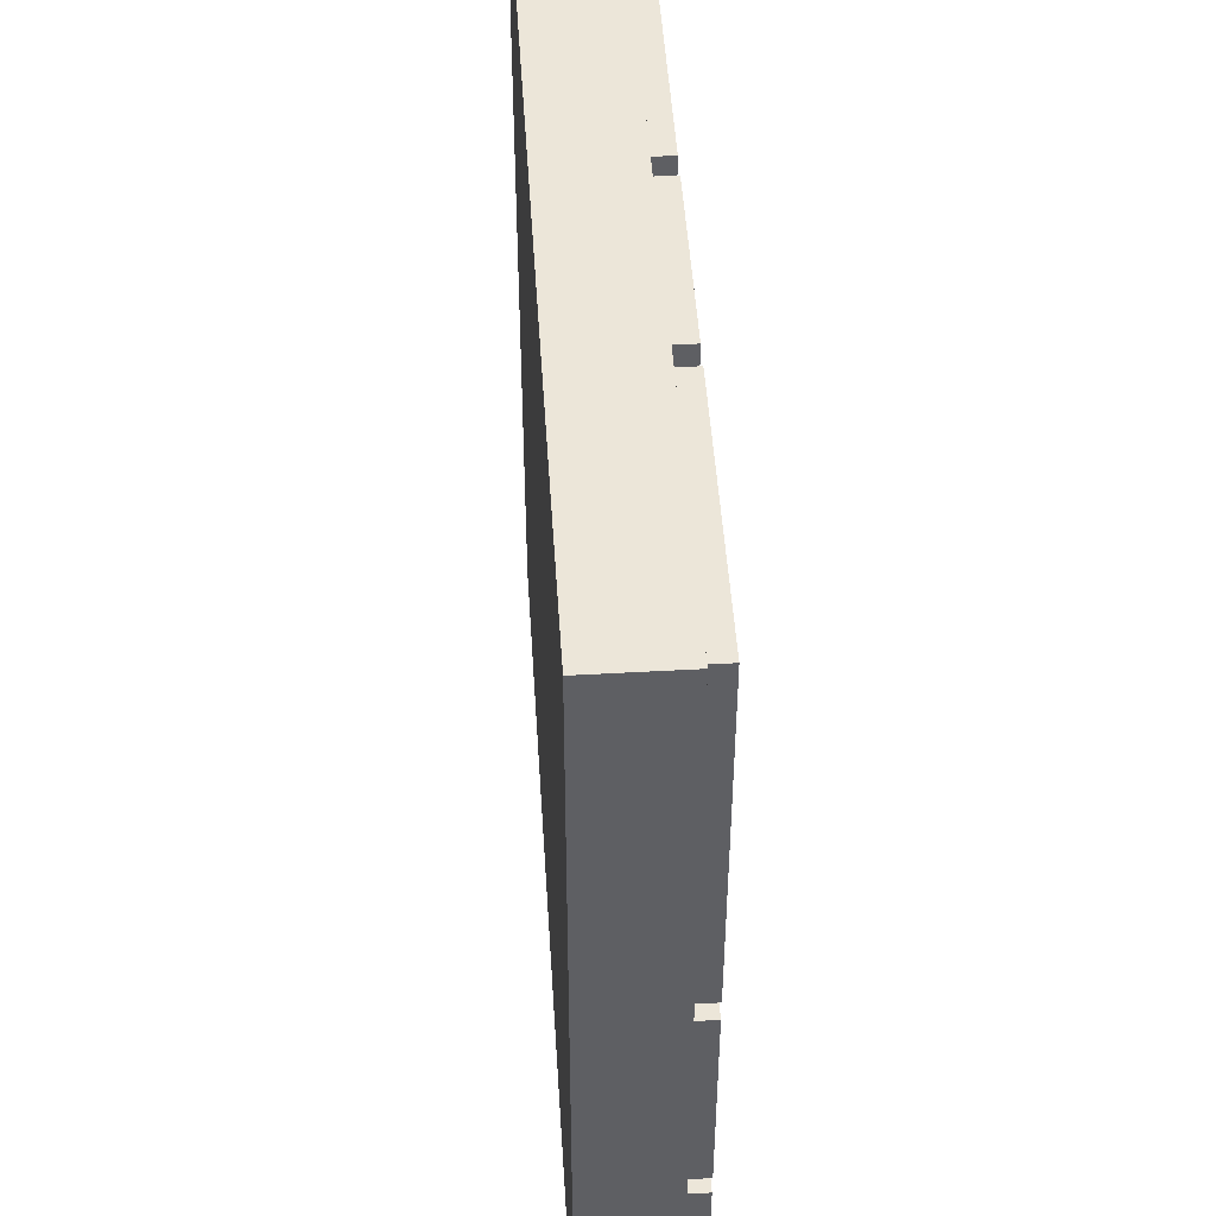
<metadata>
{"format":"obj","ext":"obj","renderer":"f3d","projection":"perspective","resolution":1024,"background":"white","views":[{"elev":48.6,"azim":86.4,"up":"+Z"}]}
</metadata>
<code>
o Tile_BRoad_4
v -5 0.1 5
v -5 0.1 1
v -5 0.5 5
v -5 0.5 1
v -4.9 0.5 4.9
v -4.9 0.5 3.7
v -4.9 0.5 3.6
v -4.9 0.5 2.7
v -4.9 0.5 2.6
v -4.9 0.5 1.9
v -4.9 0.5 1.8
v -4.9 0.5 1.1
v -4.9 0.6 4.9
v -4.9 0.6 3.7
v -4.9 0.6 3.6
v -4.9 0.6 2.7
v -4.9 0.6 2.6
v -4.9 0.6 1.9
v -4.9 0.6 1.8
v -4.9 0.6 1.1
v -3.7 0.5 2.6
v -3.7 0.5 1.1
v -3.7 0.6 2.6
v -3.7 0.6 1.1
v -3.2 0.5 4.9
v -3.2 0.5 4.4
v -3.2 0.5 4.3
v -3.2 0.5 3.7
v -3.2 0.6 4.9
v -3.2 0.6 4.4
v -3.2 0.6 4.3
v -3.2 0.6 3.7
v -2.9 0.5 2.6
v -2.9 0.5 2.1
v -2.9 0.5 2
v -2.9 0.5 1.5
v -2.9 0.5 1.4
v -2.9 0.5 1.1
v -2.9 0.6 2.6
v -2.9 0.6 2.1
v -2.9 0.6 2
v -2.9 0.6 1.5
v -2.9 0.6 1.4
v -2.9 0.6 1.1
v -2.3 0.5 4.9
v -2.3 0.5 3.2
v -2.3 0.5 3.1
v -2.3 0.5 2.1
v -2.3 0.6 4.9
v -2.3 0.6 3.2
v -2.3 0.6 3.1
v -2.3 0.6 2.1
v -3.8 0.5 2.6
v -3.8 0.5 1.9
v -3.8 0.5 1.8
v -3.8 0.5 1.1
v -3.8 0.6 2.6
v -3.8 0.6 1.9
v -3.8 0.6 1.8
v -3.8 0.6 1.1
v -3.3 0.5 4.9
v -3.3 0.5 3.7
v -3.3 0.6 4.9
v -3.3 0.6 3.7
v -3 0.5 2.6
v -3 0.5 1.1
v -3 0.6 2.6
v -3 0.6 1.1
v -2.4 0.5 4.9
v -2.4 0.5 3.7
v -2.4 0.5 3.6
v -2.4 0.5 2.9
v -2.4 0.5 2.8
v -2.4 0.5 2.7
v -2.4 0.5 2.6
v -2.4 0.5 2.1
v -2.4 0.6 4.9
v -2.4 0.6 3.7
v -2.4 0.6 3.6
v -2.4 0.6 2.9
v -2.4 0.6 2.8
v -2.4 0.6 2.7
v -2.4 0.6 2.6
v -2.4 0.6 2.1
v -1.1 0.5 4.9
v -1.1 0.5 4.8
v -1.1 0.5 4.7
v -1.1 0.5 3.7
v -1.1 0.5 3.6
v -1.1 0.5 3.2
v -1.1 0.5 3.1
v -1.1 0.5 2.1
v -1.1 0.5 2
v -1.1 0.5 1.1
v -1.1 0.6 4.9
v -1.1 0.6 4.8
v -1.1 0.6 4.7
v -1.1 0.6 3.7
v -1.1 0.6 3.6
v -1.1 0.6 3.2
v -1.1 0.6 3.1
v -1.1 0.6 2.1
v -1.1 0.6 2
v -1.1 0.6 1.1
v -1 0.1 5
v -1 0.1 1
v -1 0.5 5
v -1 0.5 1
v -5 0.1 5
v -5 0.5 5
v -1 0.1 5
v -1 0.5 5
v -4.9 0.5 4.9
v -4.9 0.6 4.9
v -4.7 0.5 4.9
v -4.7 0.6 4.9
v -4.6 0.5 4.9
v -4.6 0.6 4.9
v -3.3 0.5 4.9
v -3.3 0.6 4.9
v -3.2 0.5 4.9
v -3.2 0.6 4.9
v -2.7 0.5 4.9
v -2.7 0.6 4.9
v -2.6 0.5 4.9
v -2.6 0.6 4.9
v -2.4 0.5 4.9
v -2.4 0.6 4.9
v -2.3 0.5 4.9
v -2.3 0.6 4.9
v -2.1 0.5 4.9
v -2.1 0.6 4.9
v -2 0.5 4.9
v -2 0.6 4.9
v -1.1 0.5 4.9
v -1.1 0.6 4.9
v -4.9 0.5 3.6
v -4.9 0.6 3.6
v -2.4 0.5 3.6
v -2.4 0.6 3.6
v -2.3 0.5 3.1
v -2.3 0.6 3.1
v -1.1 0.5 3.1
v -1.1 0.6 3.1
v -4.9 0.5 2.6
v -4.9 0.6 2.6
v -3.8 0.5 2.6
v -3.8 0.6 2.6
v -3.7 0.5 2.6
v -3.7 0.6 2.6
v -3 0.5 2.6
v -3 0.6 2.6
v -2.9 0.5 2.6
v -2.9 0.6 2.6
v -2.4 0.5 2.6
v -2.4 0.6 2.6
v -2.9 0.5 2
v -2.9 0.6 2
v -1.1 0.5 2
v -1.1 0.6 2
v -4.9 0.5 1.8
v -4.9 0.6 1.8
v -3.8 0.5 1.8
v -3.8 0.6 1.8
v -4.9 0.5 3.7
v -4.9 0.6 3.7
v -3.3 0.5 3.7
v -3.3 0.6 3.7
v -3.2 0.5 3.7
v -3.2 0.6 3.7
v -2.4 0.5 3.7
v -2.4 0.6 3.7
v -2.3 0.5 3.2
v -2.3 0.6 3.2
v -1.1 0.5 3.2
v -1.1 0.6 3.2
v -4.9 0.5 2.7
v -4.9 0.6 2.7
v -2.4 0.5 2.7
v -2.4 0.6 2.7
v -2.9 0.5 2.1
v -2.9 0.6 2.1
v -2.4 0.5 2.1
v -2.4 0.6 2.1
v -2.3 0.5 2.1
v -2.3 0.6 2.1
v -1.1 0.5 2.1
v -1.1 0.6 2.1
v -4.9 0.5 1.9
v -4.9 0.6 1.9
v -3.8 0.5 1.9
v -3.8 0.6 1.9
v -4.9 0.5 1.1
v -4.9 0.6 1.1
v -3.8 0.5 1.1
v -3.8 0.6 1.1
v -3.7 0.5 1.1
v -3.7 0.6 1.1
v -3 0.5 1.1
v -3 0.6 1.1
v -2.9 0.5 1.1
v -2.9 0.6 1.1
v -1.7 0.5 1.1
v -1.7 0.6 1.1
v -1.6 0.5 1.1
v -1.6 0.6 1.1
v -1.1 0.5 1.1
v -1.1 0.6 1.1
v -5 0.1 1
v -5 0.5 1
v -1 0.1 1
v -1 0.5 1
v -5 0.1 5
v -1 0.1 5
v -4.9 0.1 4.9
v -1.1 0.1 4.9
v -4.9 0.1 1.1
v -1.1 0.1 1.1
v -5 0.1 1
v -1 0.1 1
v -5 0.5 5
v -1 0.5 5
v -4.9 0.5 4.9
v -4.7 0.5 4.9
v -4.6 0.5 4.9
v -3.3 0.5 4.9
v -3.2 0.5 4.9
v -2.7 0.5 4.9
v -2.6 0.5 4.9
v -2.4 0.5 4.9
v -2.3 0.5 4.9
v -2.1 0.5 4.9
v -2 0.5 4.9
v -1.1 0.5 4.9
v -1.1 0.5 4.8
v -1.1 0.5 4.7
v -3.2 0.5 4.4
v -3.2 0.5 4.3
v -4.9 0.5 3.7
v -3.3 0.5 3.7
v -3.2 0.5 3.7
v -2.4 0.5 3.7
v -1.1 0.5 3.7
v -4.9 0.5 3.6
v -2.4 0.5 3.6
v -1.1 0.5 3.6
v -2.3 0.5 3.2
v -1.1 0.5 3.2
v -2.3 0.5 3.1
v -1.1 0.5 3.1
v -2.4 0.5 2.9
v -2.4 0.5 2.8
v -4.9 0.5 2.7
v -2.4 0.5 2.7
v -4.9 0.5 2.6
v -3.8 0.5 2.6
v -3.7 0.5 2.6
v -3 0.5 2.6
v -2.9 0.5 2.6
v -2.4 0.5 2.6
v -2.9 0.5 2.1
v -2.4 0.5 2.1
v -2.3 0.5 2.1
v -1.1 0.5 2.1
v -2.9 0.5 2
v -1.1 0.5 2
v -4.9 0.5 1.9
v -3.8 0.5 1.9
v -4.9 0.5 1.8
v -3.8 0.5 1.8
v -2.9 0.5 1.5
v -2.9 0.5 1.4
v -4.9 0.5 1.1
v -3.8 0.5 1.1
v -3.7 0.5 1.1
v -3 0.5 1.1
v -2.9 0.5 1.1
v -1.7 0.5 1.1
v -1.6 0.5 1.1
v -1.1 0.5 1.1
v -5 0.5 1
v -1 0.5 1
v -4.9 0.6 4.9
v -4.7 0.6 4.9
v -4.6 0.6 4.9
v -3.3 0.6 4.9
v -3.2 0.6 4.9
v -2.7 0.6 4.9
v -2.6 0.6 4.9
v -2.4 0.6 4.9
v -2.3 0.6 4.9
v -2.1 0.6 4.9
v -2 0.6 4.9
v -1.1 0.6 4.9
v -4.6 0.6 4.8
v -4.3 0.6 4.8
v -2 0.6 4.8
v -1.7 0.6 4.8
v -1.3 0.6 4.8
v -1.1 0.6 4.8
v -4.7 0.6 4.7
v -4.3 0.6 4.7
v -4.2 0.6 4.7
v -2.8 0.6 4.7
v -2.7 0.6 4.7
v -2.6 0.6 4.7
v -2.1 0.6 4.7
v -1.7 0.6 4.7
v -1.3 0.6 4.7
v -1.2 0.6 4.7
v -1.1 0.6 4.7
v -4.4 0.6 4.6
v -4.3 0.6 4.6
v -4.2 0.6 4.6
v -4.1 0.6 4.6
v -2.9 0.6 4.6
v -2.8 0.6 4.6
v -2.7 0.6 4.6
v -1.9 0.6 4.6
v -1.7 0.6 4.6
v -1.6 0.6 4.6
v -1.3 0.6 4.6
v -4.4 0.6 4.5
v -4.1 0.6 4.5
v -3.9 0.6 4.5
v -3.1 0.6 4.5
v -2.9 0.6 4.5
v -2.8 0.6 4.5
v -2 0.6 4.5
v -1.9 0.6 4.5
v -1.8 0.6 4.5
v -1.6 0.6 4.5
v -1.3 0.6 4.5
v -1.2 0.6 4.5
v -4.1 0.6 4.4
v -3.9 0.6 4.4
v -3.4 0.6 4.4
v -3.2 0.6 4.4
v -3.1 0.6 4.4
v -2.9 0.6 4.4
v -1.9 0.6 4.4
v -1.8 0.6 4.4
v -3.9 0.6 4.3
v -3.4 0.6 4.3
v -3.2 0.6 4.3
v -3.1 0.6 4.3
v -4.3 0.6 4.2
v -4.1 0.6 4.2
v -4.5 0.6 4.1
v -4.3 0.6 4.1
v -4.1 0.6 4.1
v -4.7 0.6 4
v -4.5 0.6 4
v -4.3 0.6 4
v -1.9 0.6 4
v -1.7 0.6 4
v -4.7 0.6 3.9
v -4.5 0.6 3.9
v -2 0.6 3.9
v -1.9 0.6 3.9
v -1.7 0.6 3.9
v -1.4 0.6 3.9
v -1.8 0.6 3.8
v -1.5 0.6 3.8
v -1.4 0.6 3.8
v -1.2 0.6 3.8
v -4.9 0.6 3.7
v -3.3 0.6 3.7
v -3.2 0.6 3.7
v -2.4 0.6 3.7
v -1.5 0.6 3.7
v -1.2 0.6 3.7
v -1.1 0.6 3.7
v -4.9 0.6 3.6
v -2.4 0.6 3.6
v -1.2 0.6 3.6
v -1.1 0.6 3.6
v -4.7 0.6 3.5
v -4.4 0.6 3.5
v -4.7 0.6 3.4
v -4.5 0.6 3.4
v -4.4 0.6 3.4
v -4.3 0.6 3.4
v -4 0.6 3.4
v -3.4 0.6 3.4
v -2 0.6 3.4
v -1.9 0.6 3.4
v -4.5 0.6 3.3
v -4.4 0.6 3.3
v -4.3 0.6 3.3
v -4 0.6 3.3
v -3.5 0.6 3.3
v -3.4 0.6 3.3
v -3.3 0.6 3.3
v -2 0.6 3.3
v -1.8 0.6 3.3
v -4.4 0.6 3.2
v -4 0.6 3.2
v -3.5 0.6 3.2
v -3.4 0.6 3.2
v -2.3 0.6 3.2
v -1.1 0.6 3.2
v -3.5 0.6 3.1
v -3.4 0.6 3.1
v -3.3 0.6 3.1
v -2.6 0.6 3.1
v -2.3 0.6 3.1
v -1.1 0.6 3.1
v -3.7 0.6 3
v -3.5 0.6 3
v -3.4 0.6 3
v -2.7 0.6 3
v -2.6 0.6 3
v -2.5 0.6 3
v -3.7 0.6 2.9
v -3.4 0.6 2.9
v -2.7 0.6 2.9
v -2.6 0.6 2.9
v -2.5 0.6 2.9
v -2.4 0.6 2.9
v -2.1 0.6 2.9
v -2 0.6 2.9
v -2.6 0.6 2.8
v -2.4 0.6 2.8
v -4.9 0.6 2.7
v -2.4 0.6 2.7
v -2 0.6 2.7
v -1.7 0.6 2.7
v -4.9 0.6 2.6
v -3.8 0.6 2.6
v -3.7 0.6 2.6
v -3 0.6 2.6
v -2.9 0.6 2.6
v -2.4 0.6 2.6
v -2 0.6 2.6
v -1.8 0.6 2.6
v -1.7 0.6 2.6
v -1.5 0.6 2.6
v -3.6 0.6 2.5
v -3.4 0.6 2.5
v -2.2 0.6 2.5
v -2.1 0.6 2.5
v -2 0.6 2.5
v -1.8 0.6 2.5
v -1.6 0.6 2.5
v -1.5 0.6 2.5
v -1.4 0.6 2.5
v -3.6 0.6 2.4
v -3.5 0.6 2.4
v -2.2 0.6 2.4
v -2.1 0.6 2.4
v -1.6 0.6 2.4
v -1.5 0.6 2.4
v -3.5 0.6 2.3
v -3.4 0.6 2.3
v -3.3 0.6 2.3
v -1.5 0.6 2.2
v -1.4 0.6 2.2
v -3.4 0.6 2.1
v -3.3 0.6 2.1
v -3.2 0.6 2.1
v -2.9 0.6 2.1
v -2.4 0.6 2.1
v -2.3 0.6 2.1
v -1.1 0.6 2.1
v -3.5 0.6 2
v -3.3 0.6 2
v -3.2 0.6 2
v -2.9 0.6 2
v -1.1 0.6 2
v -4.9 0.6 1.9
v -3.8 0.6 1.9
v -3.5 0.6 1.9
v -3.4 0.6 1.9
v -2.3 0.6 1.9
v -2.2 0.6 1.9
v -1.5 0.6 1.9
v -1.4 0.6 1.9
v -4.9 0.6 1.8
v -3.8 0.6 1.8
v -3.3 0.6 1.8
v -3.2 0.6 1.8
v -2.4 0.6 1.8
v -2.3 0.6 1.8
v -4.7 0.6 1.7
v -4.6 0.6 1.7
v -3.4 0.6 1.7
v -3.3 0.6 1.7
v -2.5 0.6 1.7
v -2.4 0.6 1.7
v -2.3 0.6 1.7
v -2.2 0.6 1.7
v -4.6 0.6 1.6
v -4.4 0.6 1.6
v -4.1 0.6 1.6
v -3.9 0.6 1.6
v -3.3 0.6 1.6
v -3.2 0.6 1.6
v -2.6 0.6 1.6
v -2.5 0.6 1.6
v -2.4 0.6 1.6
v -2.3 0.6 1.6
v -1.6 0.6 1.6
v -1.5 0.6 1.6
v -4.7 0.6 1.5
v -4.5 0.6 1.5
v -4.3 0.6 1.5
v -4.1 0.6 1.5
v -4 0.6 1.5
v -3.9 0.6 1.5
v -2.9 0.6 1.5
v -2.6 0.6 1.5
v -2.4 0.6 1.5
v -1.5 0.6 1.5
v -1.4 0.6 1.5
v -4.5 0.6 1.4
v -4.4 0.6 1.4
v -4.3 0.6 1.4
v -4.2 0.6 1.4
v -4 0.6 1.4
v -2.9 0.6 1.4
v -2.6 0.6 1.4
v -4.3 0.6 1.3
v -4.2 0.6 1.3
v -1.7 0.6 1.3
v -1.6 0.6 1.3
v -4.4 0.6 1.2
v -4.3 0.6 1.2
v -1.6 0.6 1.2
v -1.5 0.6 1.2
v -4.9 0.6 1.1
v -3.8 0.6 1.1
v -3.7 0.6 1.1
v -3 0.6 1.1
v -2.9 0.6 1.1
v -1.7 0.6 1.1
v -1.6 0.6 1.1
v -1.1 0.6 1.1
f 3 2 1
f 4 2 3
f 13 6 5
f 14 6 13
f 15 8 7
f 16 8 15
f 17 10 9
f 18 10 17
f 19 12 11
f 20 12 19
f 23 22 21
f 24 22 23
f 29 26 25
f 30 27 26
f 30 26 29
f 31 28 27
f 31 27 30
f 32 28 31
f 39 34 33
f 40 34 39
f 41 36 35
f 42 37 36
f 42 36 41
f 43 38 37
f 43 37 42
f 44 38 43
f 49 46 45
f 50 46 49
f 51 48 47
f 52 48 51
f 53 54 57
f 57 54 58
f 55 56 59
f 59 56 60
f 61 62 63
f 63 62 64
f 65 66 67
f 67 66 68
f 69 70 77
f 77 70 78
f 71 72 79
f 72 73 80
f 79 72 80
f 73 74 81
f 80 73 81
f 81 74 82
f 75 76 83
f 83 76 84
f 85 86 95
f 86 87 96
f 95 86 96
f 87 88 97
f 96 87 97
f 88 89 98
f 97 88 98
f 89 90 99
f 98 89 99
f 99 90 100
f 91 92 101
f 101 92 102
f 93 94 103
f 103 94 104
f 105 106 107
f 107 106 108
f 111 110 109
f 112 110 111
f 115 114 113
f 116 114 115
f 117 116 115
f 118 116 117
f 119 118 117
f 120 118 119
f 123 122 121
f 124 122 123
f 125 124 123
f 126 124 125
f 127 126 125
f 128 126 127
f 131 130 129
f 132 130 131
f 133 132 131
f 134 132 133
f 135 134 133
f 136 134 135
f 139 138 137
f 140 138 139
f 143 142 141
f 144 142 143
f 147 146 145
f 148 146 147
f 151 150 149
f 152 150 151
f 155 154 153
f 156 154 155
f 159 158 157
f 160 158 159
f 163 162 161
f 164 162 163
f 165 166 167
f 167 166 168
f 169 170 171
f 171 170 172
f 173 174 175
f 175 174 176
f 177 178 179
f 179 178 180
f 181 182 183
f 183 182 184
f 185 186 187
f 187 186 188
f 189 190 191
f 191 190 192
f 193 194 195
f 195 194 196
f 197 198 199
f 199 198 200
f 201 202 203
f 203 202 204
f 203 204 205
f 205 204 206
f 205 206 207
f 207 206 208
f 209 210 211
f 211 210 212
f 215 214 213
f 216 214 215
f 217 215 213
f 217 216 215
f 218 214 216
f 218 216 217
f 219 217 213
f 219 218 217
f 220 214 218
f 220 218 219
f 221 222 223
f 223 222 224
f 224 222 225
f 225 222 226
f 226 222 227
f 227 222 228
f 228 222 229
f 229 222 230
f 230 222 231
f 231 222 232
f 232 222 233
f 233 222 234
f 234 222 235
f 235 222 236
f 226 227 237
f 226 237 238
f 221 223 239
f 226 238 240
f 240 238 241
f 230 231 242
f 236 222 243
f 240 241 244
f 239 240 244
f 241 242 244
f 221 239 244
f 242 231 245
f 244 242 245
f 243 222 246
f 245 231 247
f 246 222 248
f 245 247 249
f 247 248 249
f 248 222 250
f 249 248 250
f 245 249 251
f 251 249 252
f 221 244 253
f 252 249 254
f 221 253 255
f 253 254 255
f 255 254 256
f 256 254 257
f 257 254 258
f 258 254 259
f 254 249 260
f 259 254 260
f 258 259 261
f 260 249 262
f 262 249 263
f 250 222 264
f 262 263 265
f 263 264 265
f 258 261 265
f 261 262 265
f 264 222 266
f 265 264 266
f 221 255 267
f 256 257 268
f 221 267 269
f 267 268 269
f 268 257 270
f 269 268 270
f 258 265 271
f 258 271 272
f 221 269 273
f 270 257 274
f 274 257 275
f 258 272 276
f 276 272 277
f 266 222 280
f 221 273 281
f 279 280 281
f 278 279 281
f 276 277 281
f 277 278 281
f 275 276 281
f 273 274 281
f 274 275 281
f 280 222 282
f 281 280 282
f 284 285 295
f 285 286 295
f 295 286 296
f 293 294 297
f 292 293 297
f 297 294 298
f 298 294 299
f 299 294 300
f 283 284 301
f 295 296 301
f 284 295 301
f 296 286 302
f 301 296 302
f 302 286 303
f 287 288 304
f 288 289 305
f 304 288 305
f 289 290 306
f 305 289 306
f 291 292 307
f 292 297 307
f 297 298 307
f 298 299 308
f 307 298 308
f 299 300 309
f 308 299 309
f 309 300 310
f 310 300 311
f 301 302 312
f 302 303 313
f 312 302 313
f 303 286 314
f 313 303 314
f 314 286 315
f 287 304 316
f 304 305 317
f 316 304 317
f 305 306 318
f 317 305 318
f 307 308 319
f 308 309 320
f 319 308 320
f 309 310 320
f 320 310 321
f 321 310 322
f 312 313 323
f 301 312 323
f 313 314 323
f 314 315 323
f 315 286 324
f 323 315 324
f 324 286 325
f 287 316 326
f 316 317 327
f 326 316 327
f 317 318 328
f 327 317 328
f 307 319 329
f 320 321 330
f 329 319 330
f 319 320 330
f 330 321 331
f 321 322 332
f 331 321 332
f 322 310 333
f 332 322 333
f 310 311 334
f 333 310 334
f 323 324 335
f 324 325 335
f 325 286 336
f 335 325 336
f 336 286 337
f 287 326 338
f 326 327 339
f 338 326 339
f 327 328 340
f 339 327 340
f 330 331 341
f 329 330 341
f 331 332 342
f 341 331 342
f 332 333 342
f 333 334 342
f 336 337 343
f 335 336 343
f 337 286 344
f 343 337 344
f 338 339 345
f 339 340 346
f 345 339 346
f 323 335 347
f 335 343 347
f 343 344 347
f 347 344 348
f 301 323 349
f 323 347 349
f 347 348 350
f 349 347 350
f 348 344 351
f 350 348 351
f 283 301 352
f 301 349 352
f 349 350 353
f 352 349 353
f 350 351 354
f 353 350 354
f 329 341 355
f 341 342 355
f 342 334 356
f 355 342 356
f 283 352 357
f 352 353 357
f 353 354 358
f 357 353 358
f 329 355 359
f 307 329 359
f 355 356 359
f 359 356 360
f 356 334 361
f 360 356 361
f 361 334 362
f 360 361 363
f 361 362 363
f 363 362 364
f 362 334 365
f 364 362 365
f 334 311 366
f 365 334 366
f 357 358 367
f 283 357 367
f 351 344 368
f 367 358 368
f 354 351 368
f 358 354 368
f 344 286 368
f 345 346 369
f 318 306 370
f 369 346 370
f 346 340 370
f 306 290 370
f 340 328 370
f 328 318 370
f 365 366 371
f 364 365 371
f 363 364 371
f 366 311 372
f 371 366 372
f 372 311 373
f 372 373 376
f 371 372 376
f 376 373 377
f 374 375 378
f 378 375 379
f 374 378 380
f 378 379 380
f 380 379 381
f 379 375 382
f 381 379 382
f 382 375 383
f 383 375 384
f 384 375 385
f 359 360 386
f 307 359 386
f 360 363 387
f 386 360 387
f 380 381 388
f 381 382 388
f 382 383 388
f 388 383 389
f 383 384 390
f 389 383 390
f 384 385 391
f 390 384 391
f 391 385 392
f 385 375 393
f 392 385 393
f 393 375 394
f 307 386 395
f 386 387 395
f 363 371 396
f 395 387 396
f 371 376 396
f 376 377 396
f 387 363 396
f 389 390 397
f 390 391 397
f 388 389 397
f 391 392 398
f 397 391 398
f 392 393 399
f 398 392 399
f 393 394 399
f 399 394 400
f 291 307 401
f 307 395 401
f 395 396 401
f 396 377 402
f 401 396 402
f 399 400 403
f 397 398 403
f 398 399 403
f 400 394 404
f 403 400 404
f 394 375 405
f 404 394 405
f 405 375 406
f 397 403 409
f 403 404 410
f 409 403 410
f 404 405 410
f 405 406 410
f 410 406 411
f 411 406 412
f 406 375 413
f 412 406 413
f 413 375 414
f 397 409 415
f 409 410 415
f 410 411 415
f 411 412 416
f 415 411 416
f 413 414 417
f 416 412 417
f 412 413 417
f 417 414 418
f 414 375 419
f 418 414 419
f 419 375 420
f 407 408 421
f 421 408 422
f 417 418 423
f 419 420 423
f 415 416 423
f 416 417 423
f 418 419 423
f 423 420 424
f 388 397 425
f 374 380 425
f 423 424 425
f 415 423 425
f 380 388 425
f 397 415 425
f 425 424 426
f 422 408 427
f 421 422 427
f 427 408 428
f 421 427 435
f 427 428 435
f 435 428 436
f 428 408 437
f 436 428 437
f 437 408 438
f 431 432 439
f 439 432 440
f 407 421 441
f 421 435 442
f 441 421 442
f 435 436 443
f 442 435 443
f 436 437 444
f 443 436 444
f 437 438 444
f 444 438 445
f 438 408 446
f 445 438 446
f 446 408 447
f 439 440 448
f 431 439 448
f 448 440 449
f 441 442 450
f 407 441 450
f 444 445 451
f 450 442 451
f 442 443 451
f 443 444 451
f 446 447 452
f 451 445 452
f 445 446 452
f 452 447 453
f 449 440 454
f 448 449 454
f 440 432 455
f 454 440 455
f 455 432 456
f 453 447 457
f 452 453 457
f 450 451 457
f 451 452 457
f 447 408 458
f 457 447 458
f 455 456 459
f 454 455 459
f 456 432 460
f 459 456 460
f 460 432 461
f 433 434 462
f 462 434 463
f 407 450 464
f 450 457 464
f 457 458 464
f 458 408 465
f 464 458 465
f 454 459 466
f 448 454 466
f 459 460 466
f 460 461 467
f 466 460 467
f 461 432 468
f 467 461 468
f 429 430 471
f 471 430 472
f 448 466 473
f 466 467 473
f 473 467 474
f 469 470 475
f 475 470 476
f 476 470 477
f 477 470 478
f 474 467 481
f 467 468 481
f 468 432 482
f 481 468 482
f 469 475 483
f 475 476 484
f 483 475 484
f 479 480 485
f 485 480 486
f 474 481 487
f 473 474 487
f 481 482 487
f 487 482 488
f 469 483 489
f 483 484 490
f 489 483 490
f 484 476 491
f 490 484 491
f 476 477 492
f 491 476 492
f 486 480 493
f 485 486 493
f 493 480 494
f 494 480 495
f 495 480 496
f 488 482 497
f 487 488 497
f 482 432 498
f 497 482 498
f 469 489 499
f 489 490 500
f 499 489 500
f 490 491 500
f 500 491 501
f 491 492 502
f 501 491 502
f 492 477 503
f 502 492 503
f 477 478 504
f 503 477 504
f 479 485 505
f 485 493 505
f 493 494 505
f 505 494 506
f 494 495 507
f 495 496 508
f 507 495 508
f 508 496 509
f 496 480 510
f 509 496 510
f 469 499 511
f 500 501 512
f 511 499 512
f 499 500 512
f 502 503 513
f 512 501 513
f 501 502 513
f 504 478 514
f 503 504 514
f 478 470 515
f 514 478 515
f 506 494 516
f 505 506 516
f 494 507 517
f 516 494 517
f 507 508 518
f 517 507 518
f 508 509 518
f 518 509 519
f 509 510 520
f 519 509 520
f 511 512 521
f 512 513 522
f 521 512 522
f 518 519 523
f 517 518 523
f 519 520 524
f 523 519 524
f 513 503 525
f 522 513 525
f 521 522 525
f 503 514 526
f 525 503 526
f 516 517 527
f 517 523 527
f 523 524 528
f 527 523 528
f 526 514 529
f 525 526 529
f 514 515 530
f 529 514 530
f 505 516 531
f 516 527 531
f 479 505 531
f 527 528 531
f 510 480 532
f 531 528 532
f 520 510 532
f 528 524 532
f 524 520 532
f 431 448 533
f 448 473 533
f 487 497 533
f 473 487 533
f 497 498 533
f 498 432 534
f 533 498 534
f 521 525 535
f 525 529 536
f 535 525 536
f 529 530 537
f 536 529 537
f 515 470 538
f 537 530 538
f 530 515 538

</code>
